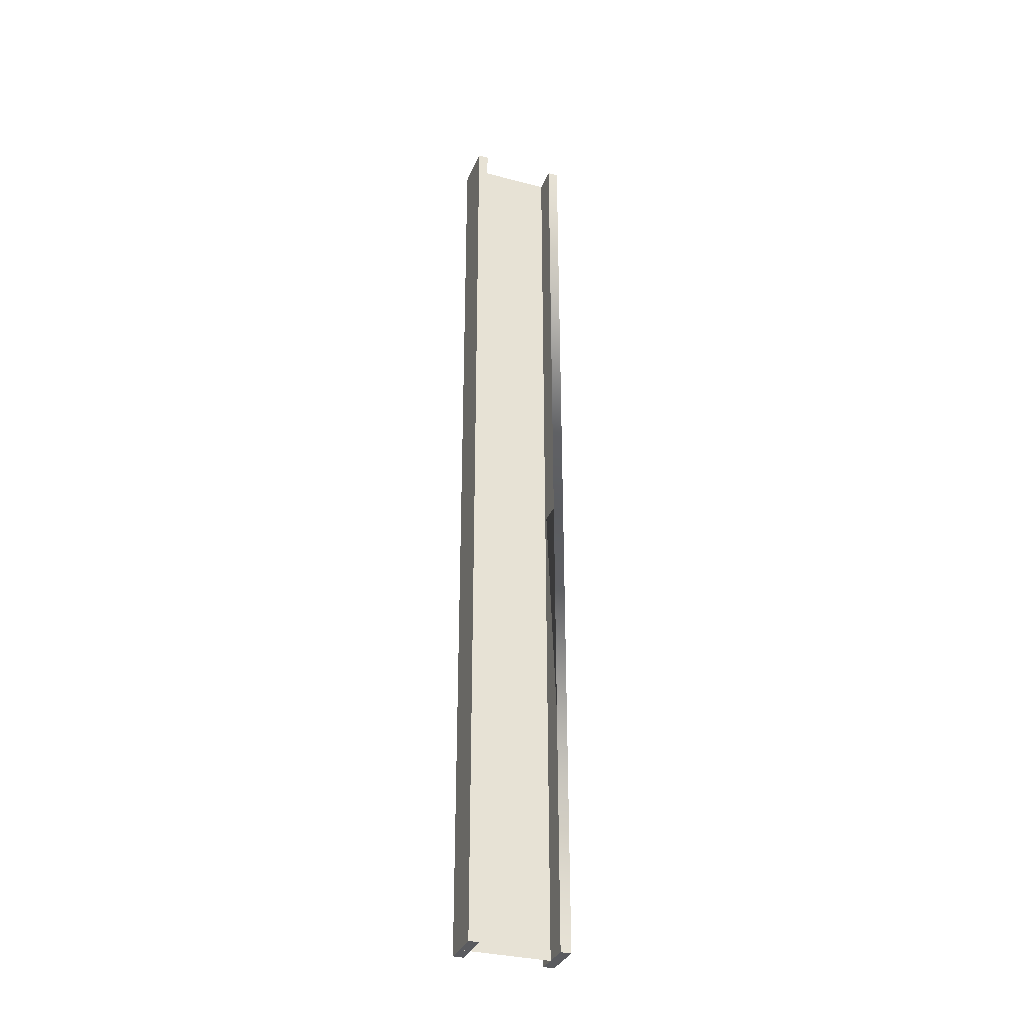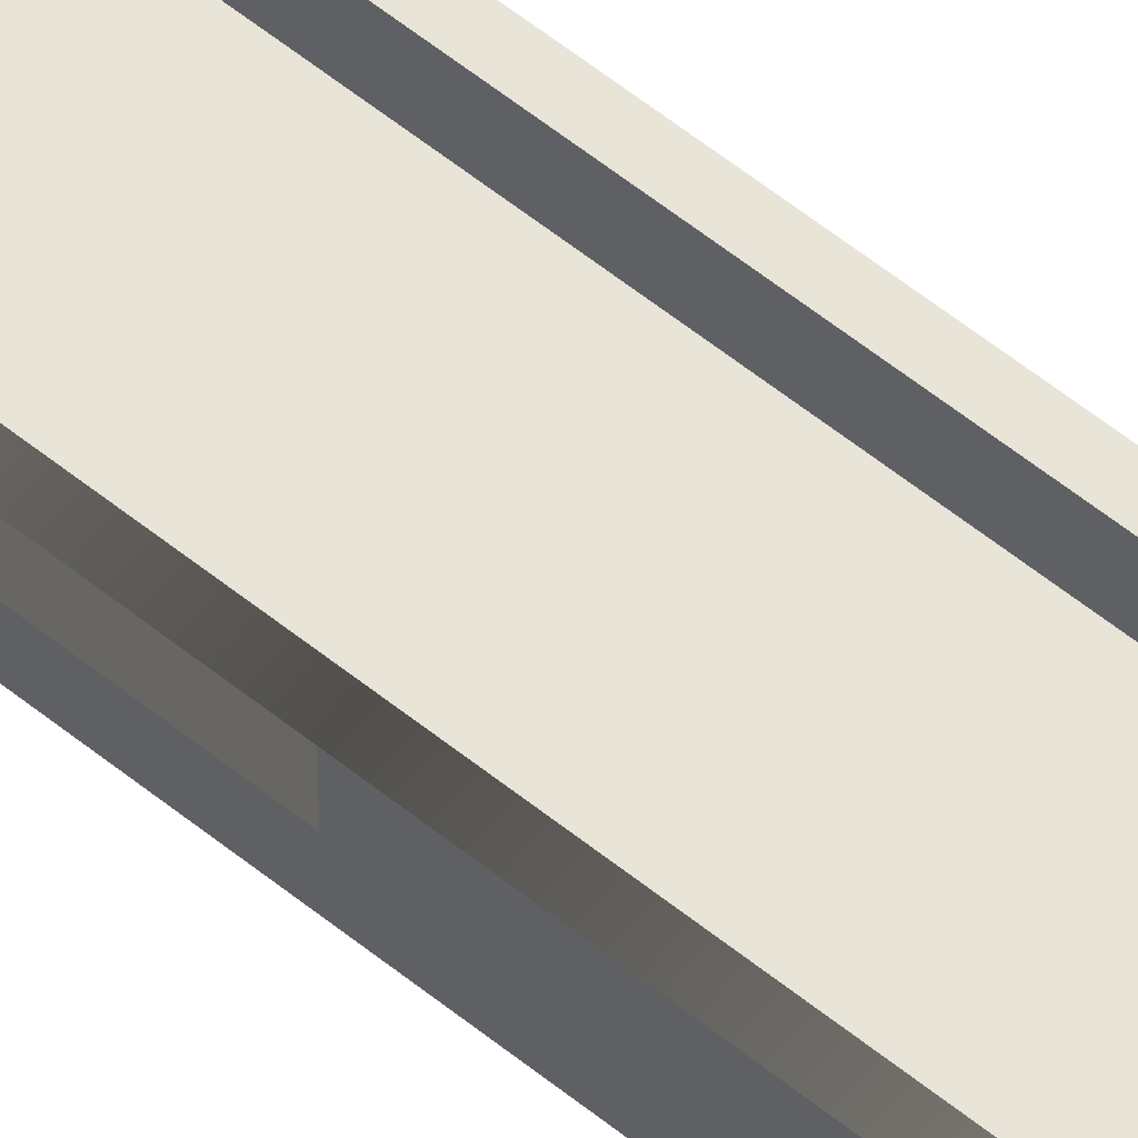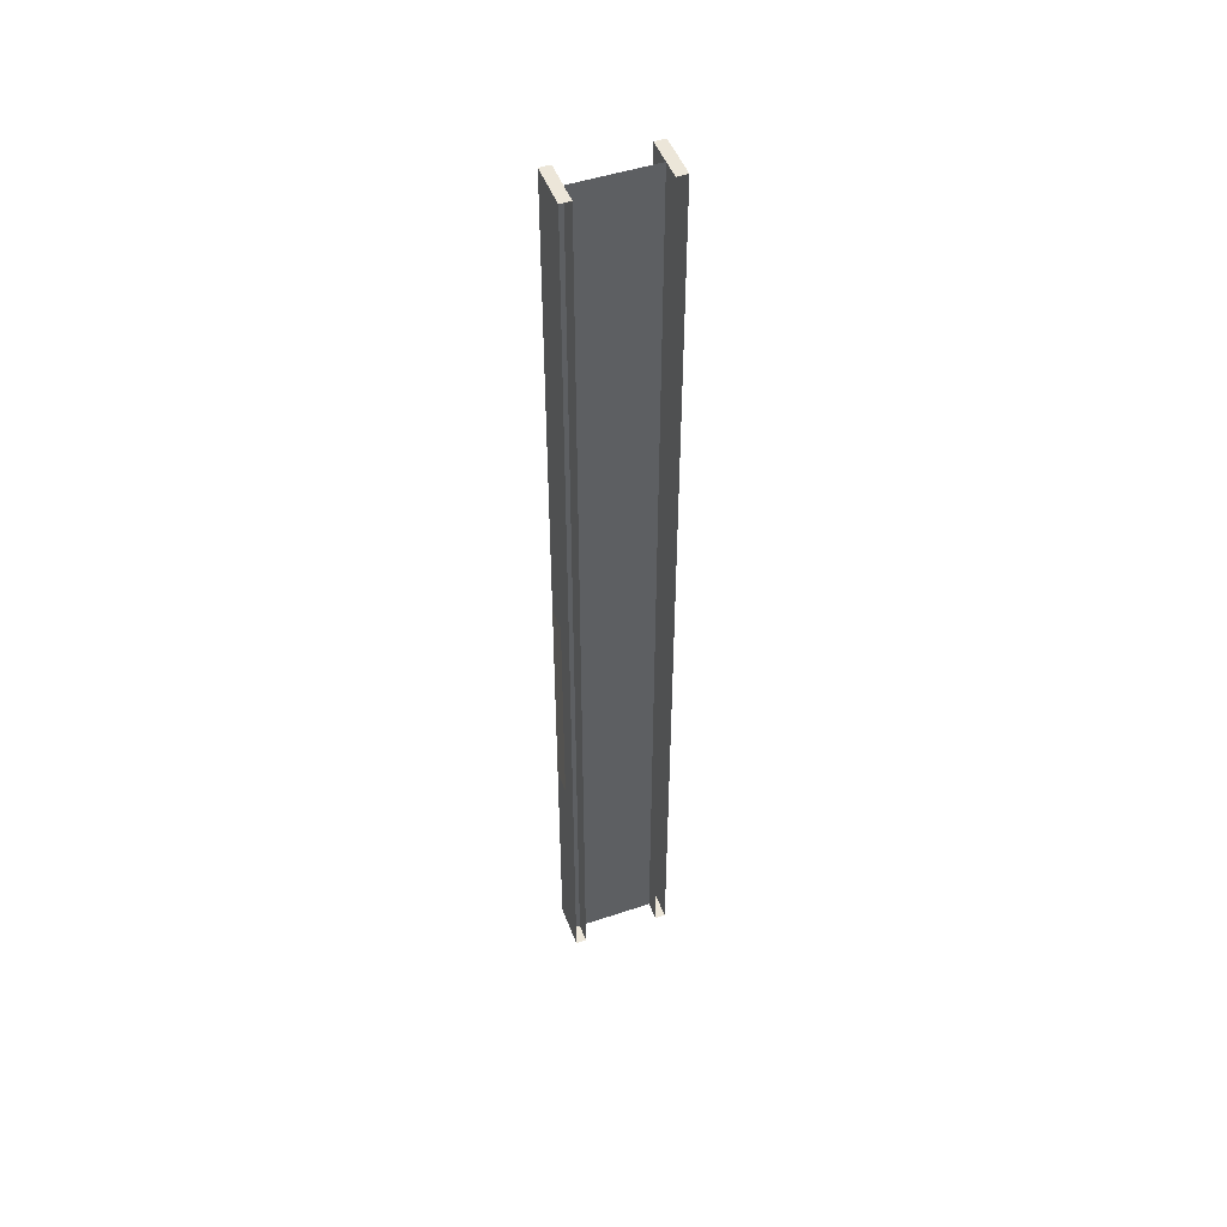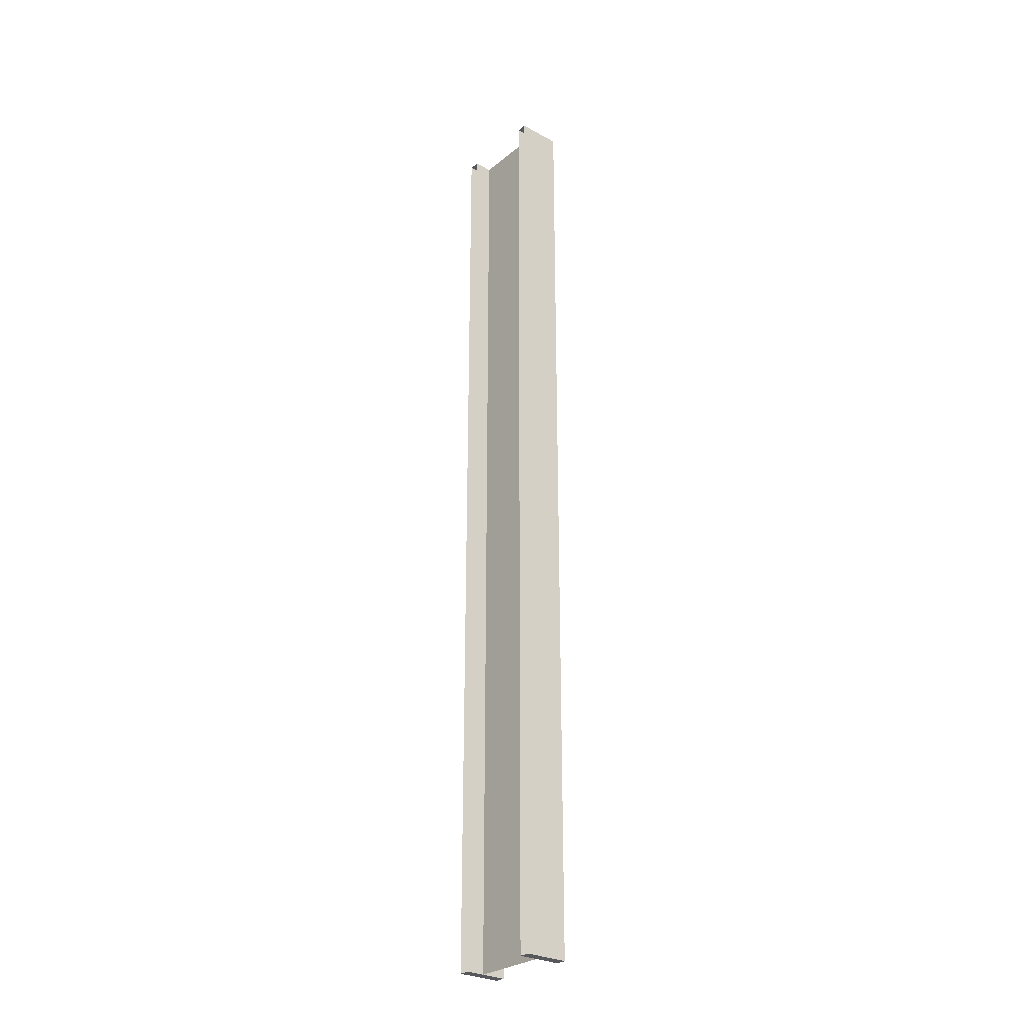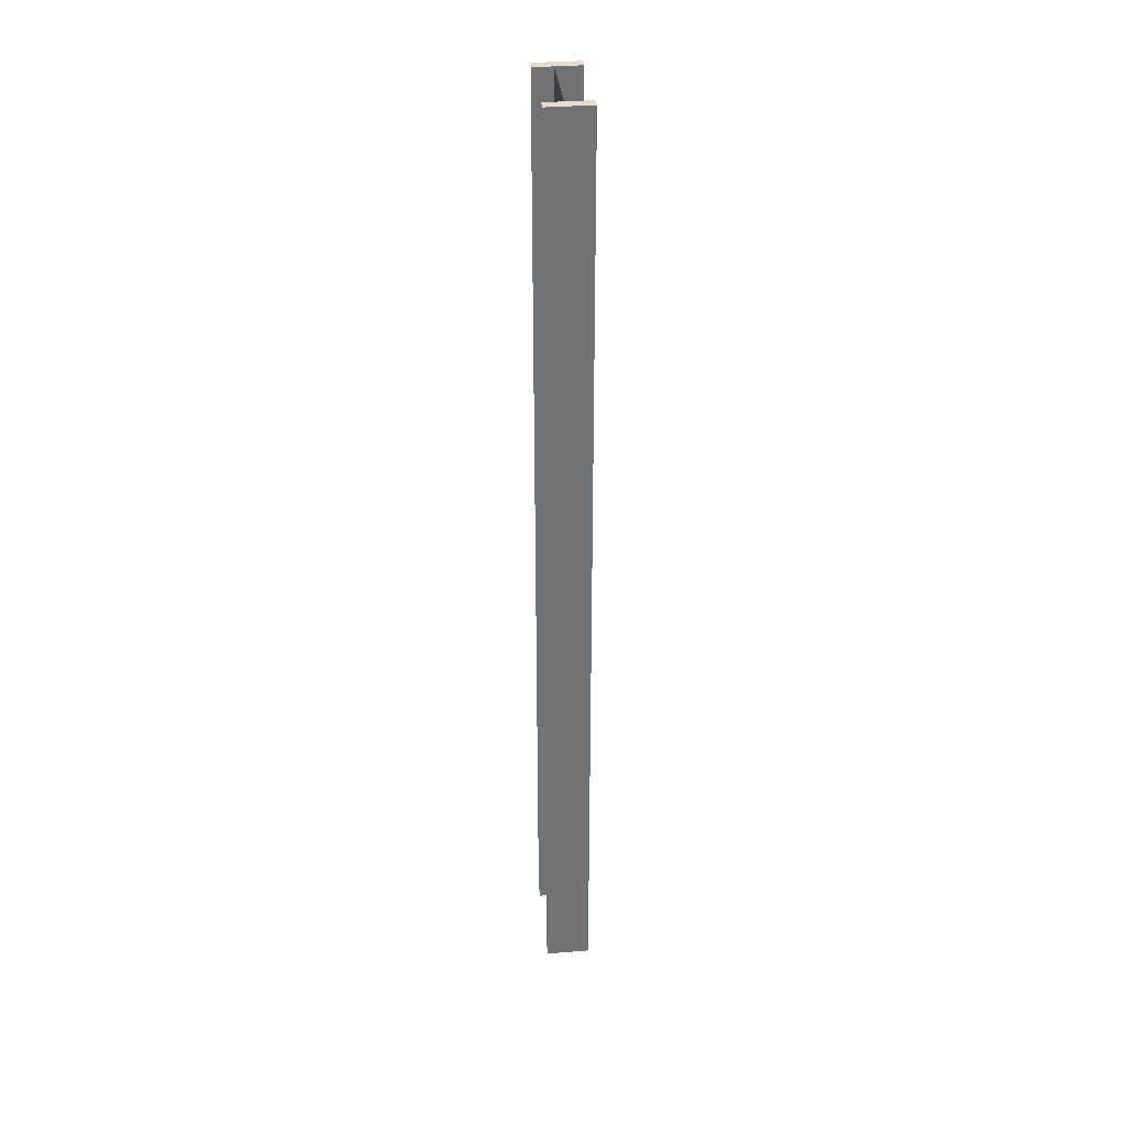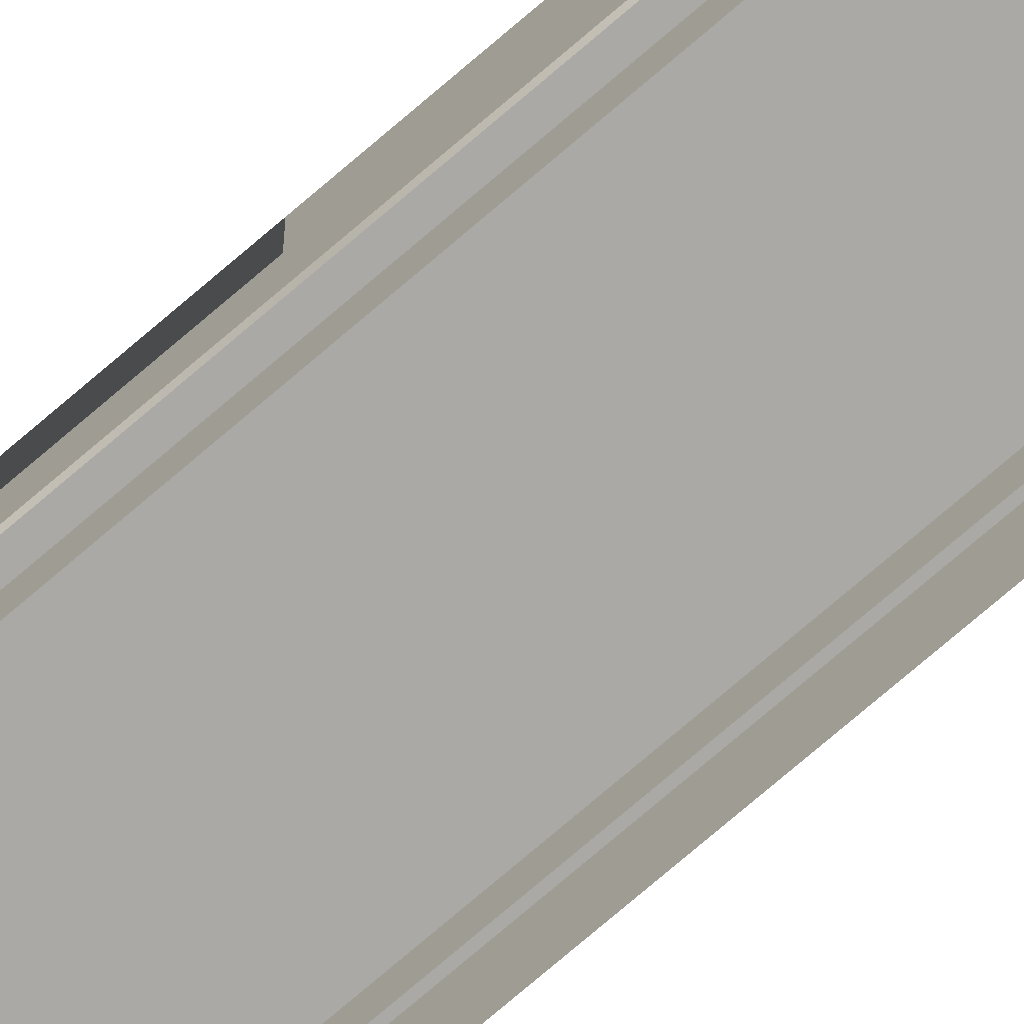
<metadata>
{"format":"obj","ext":"obj","renderer":"f3d","projection":"perspective","resolution":1024,"background":"white","views":[{"elev":-32.9,"azim":160.1,"up":"+Z"},{"elev":59.8,"azim":-50.6,"up":"+Y"},{"elev":49.0,"azim":-20.4,"up":"+Z"},{"elev":-28.1,"azim":50.5,"up":"+Z"},{"elev":35.0,"azim":83.8,"up":"+Z"},{"elev":-75.4,"azim":-49.4,"up":"+Y"}]}
</metadata>
<code>
v  -2.1 0 32
v  -2.1 0 0.0011
v  -3 0 0.0011
v  -3 0 32
v  2.1 0 -32
v  2.1 0 0.0011
v  3 0 0.0011
v  3 0 -32
v  2.592 1.685 32
v  3.292 1.685 32
v  3.292 1.685 0.0041
v  2.592 1.685 0.0041
v  3.292 1.685 -32
v  2.592 1.685 -32
v  2.592 -1.25 32
v  3.292 -1.25 32
v  3.292 -1.25 0.0041
v  3.292 -1.25 -32
v  2.592 -1.25 -32
v  2.592 -1.25 0.0041
v  -3.292 1.685 32
v  -2.592 1.685 32
v  -2.592 1.685 0.0041
v  -3.292 1.685 0.0041
v  -2.592 1.685 -32
v  -3.292 1.685 -32
v  -3.292 -1.25 32
v  -2.592 -1.25 32
v  -2.592 -1.25 0.0041
v  -2.592 -1.25 -32
v  -3.292 -1.25 -32
v  -3.292 -1.25 0.0041
v  2.1 0 32
v  0.0001 0 0.0011
v  0.0001 0 32
v  -2.1 0 -32
v  0.0001 0 -32
v  3 0 32
v  -3 0 -32
g Box001
f 1 2 3
f 3 4 1
f 5 6 7
f 7 8 5
f 9 10 11
f 11 12 9
f 12 11 13
f 13 14 12
f 15 16 10
f 10 9 15
f 16 17 11
f 11 10 16
f 17 18 13
f 13 11 17
f 18 19 14
f 14 13 18
f 19 20 12
f 12 14 19
f 20 15 9
f 9 12 20
f 21 22 23
f 23 24 21
f 24 23 23
f 23 24 24
f 24 23 25
f 25 26 24
f 27 28 22
f 22 21 27
f 28 29 23
f 23 22 28
f 29 23 23
f 29 30 25
f 25 23 29
f 30 31 26
f 26 25 30
f 31 32 24
f 24 26 31
f 32 24 24
f 32 27 21
f 21 24 32
f 33 6 34
f 34 35 33
f 36 2 34
f 34 37 36
f 37 34 6
f 6 5 37
f 38 7 6
f 6 33 38
f 35 34 2
f 2 1 35
f 39 3 2
f 2 36 39

</code>
